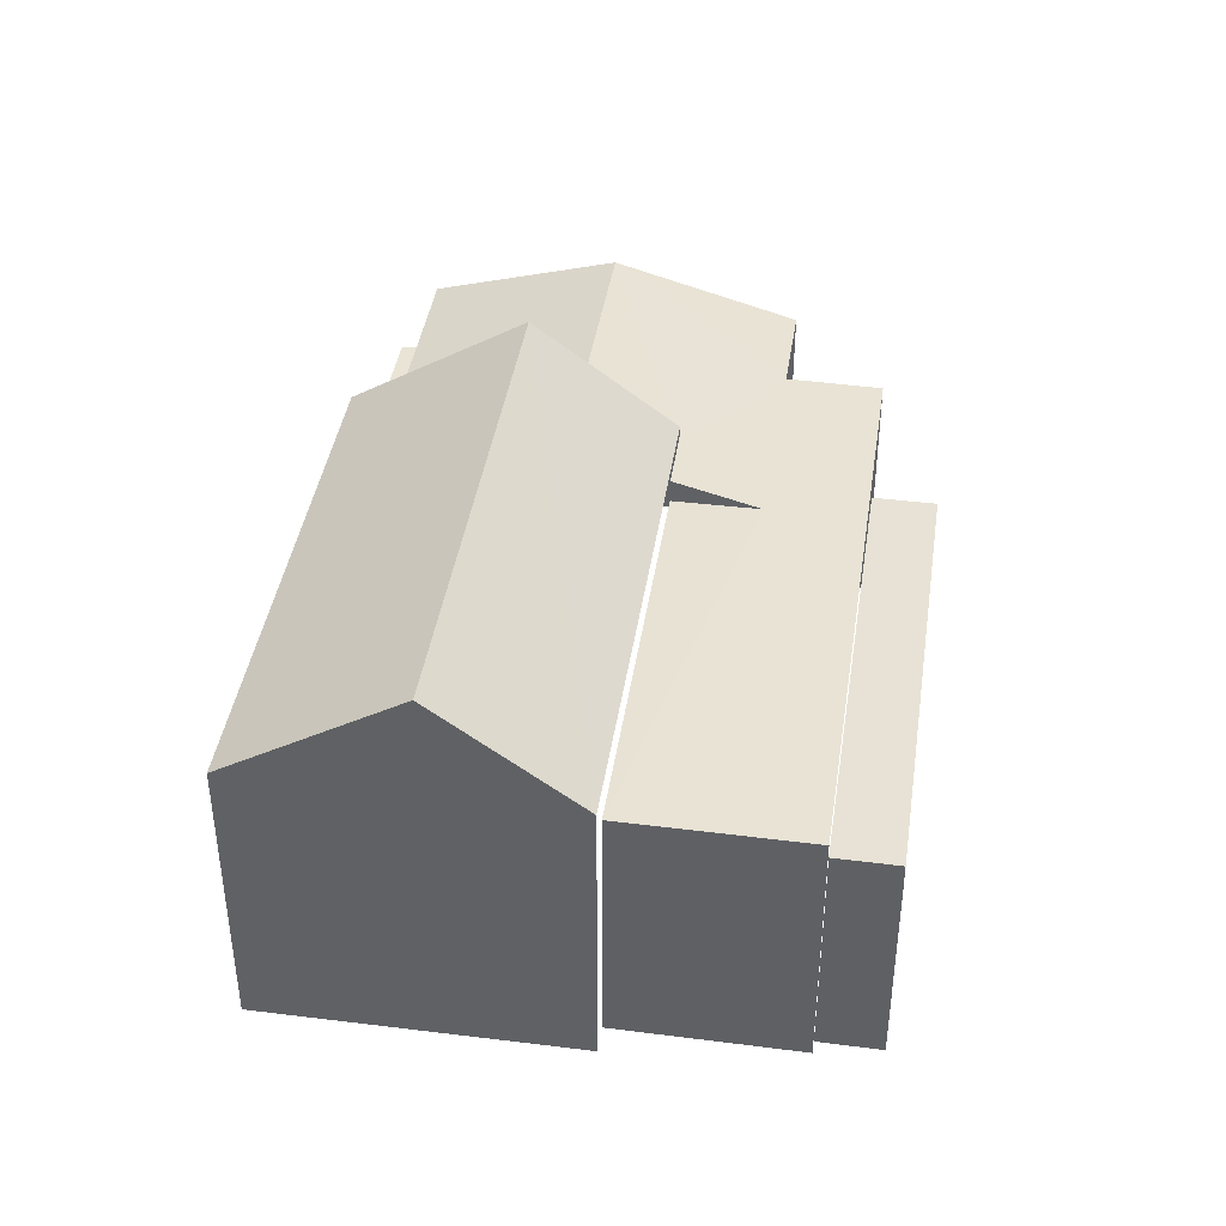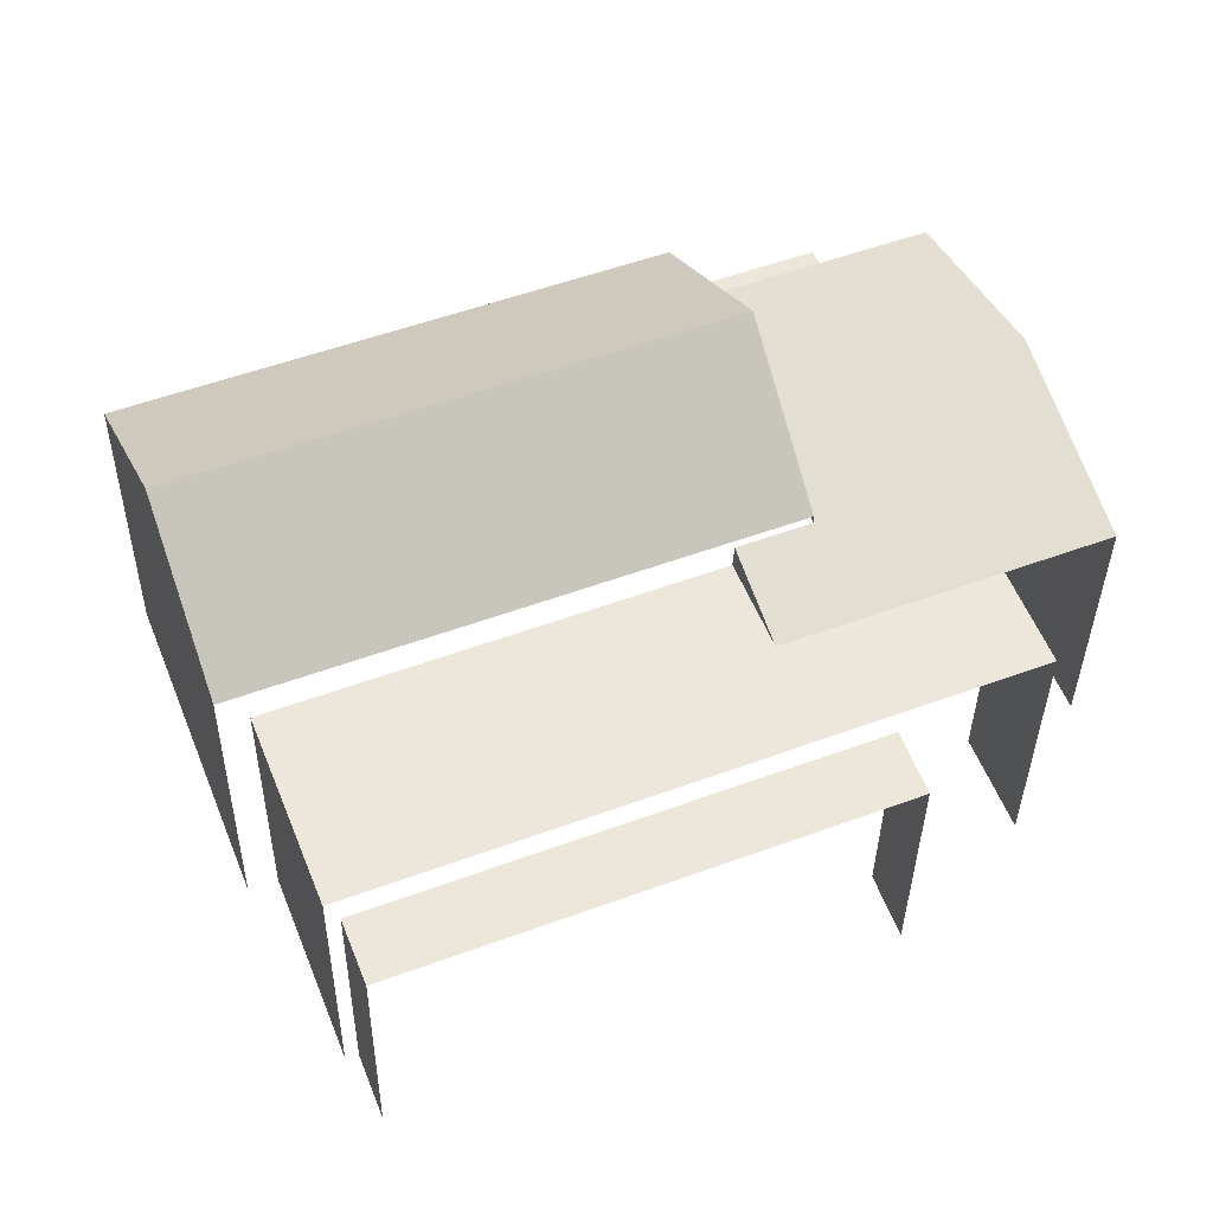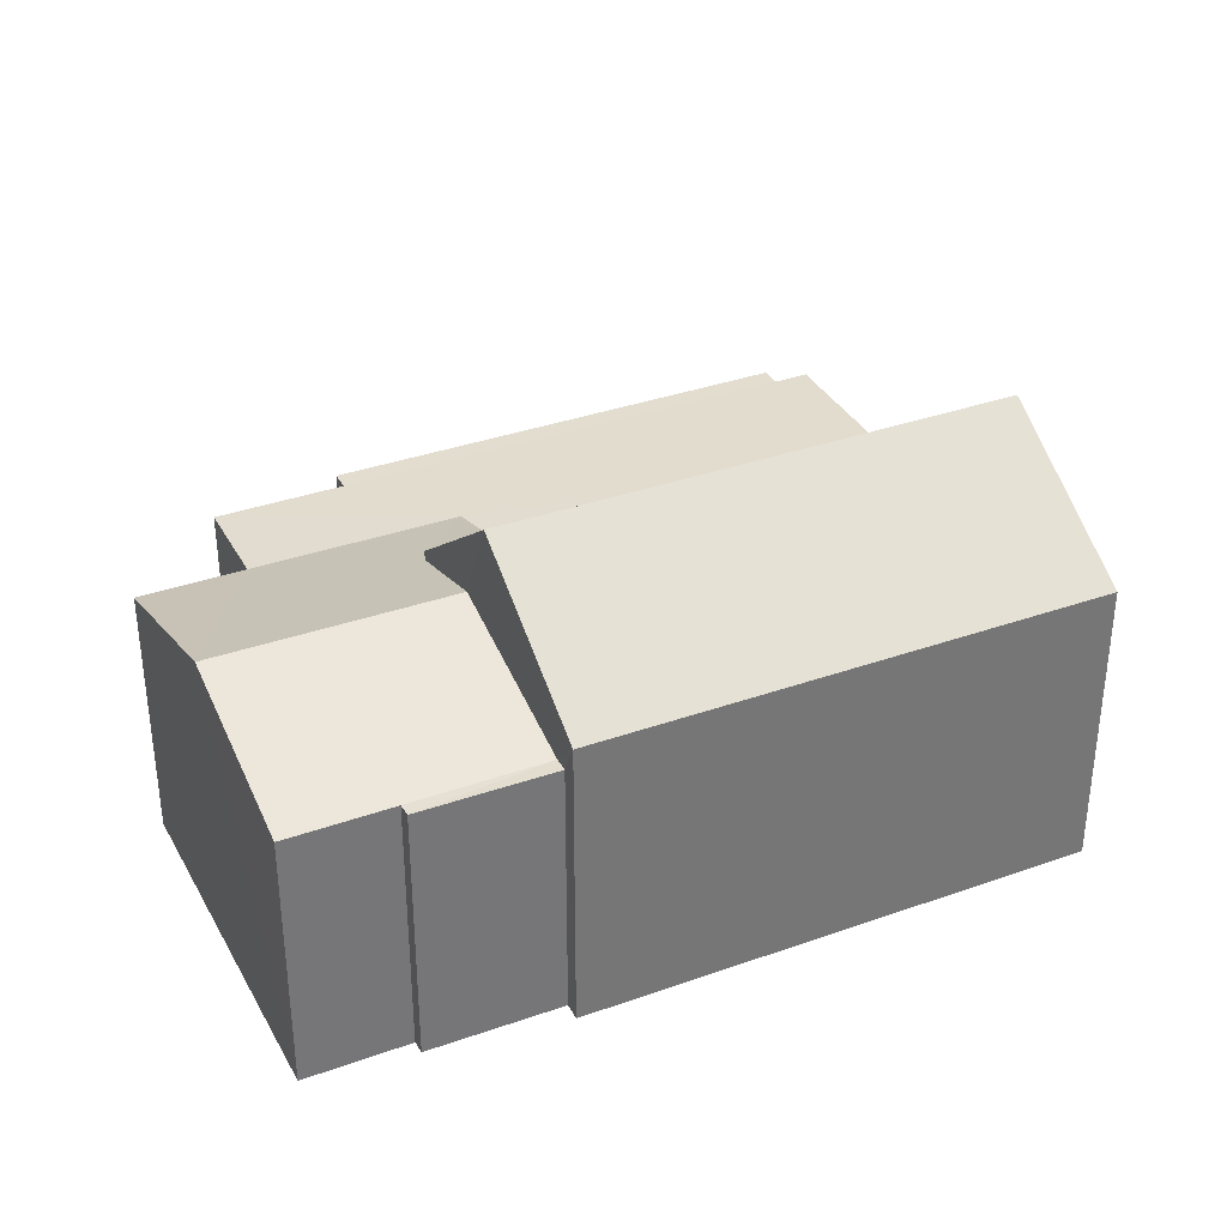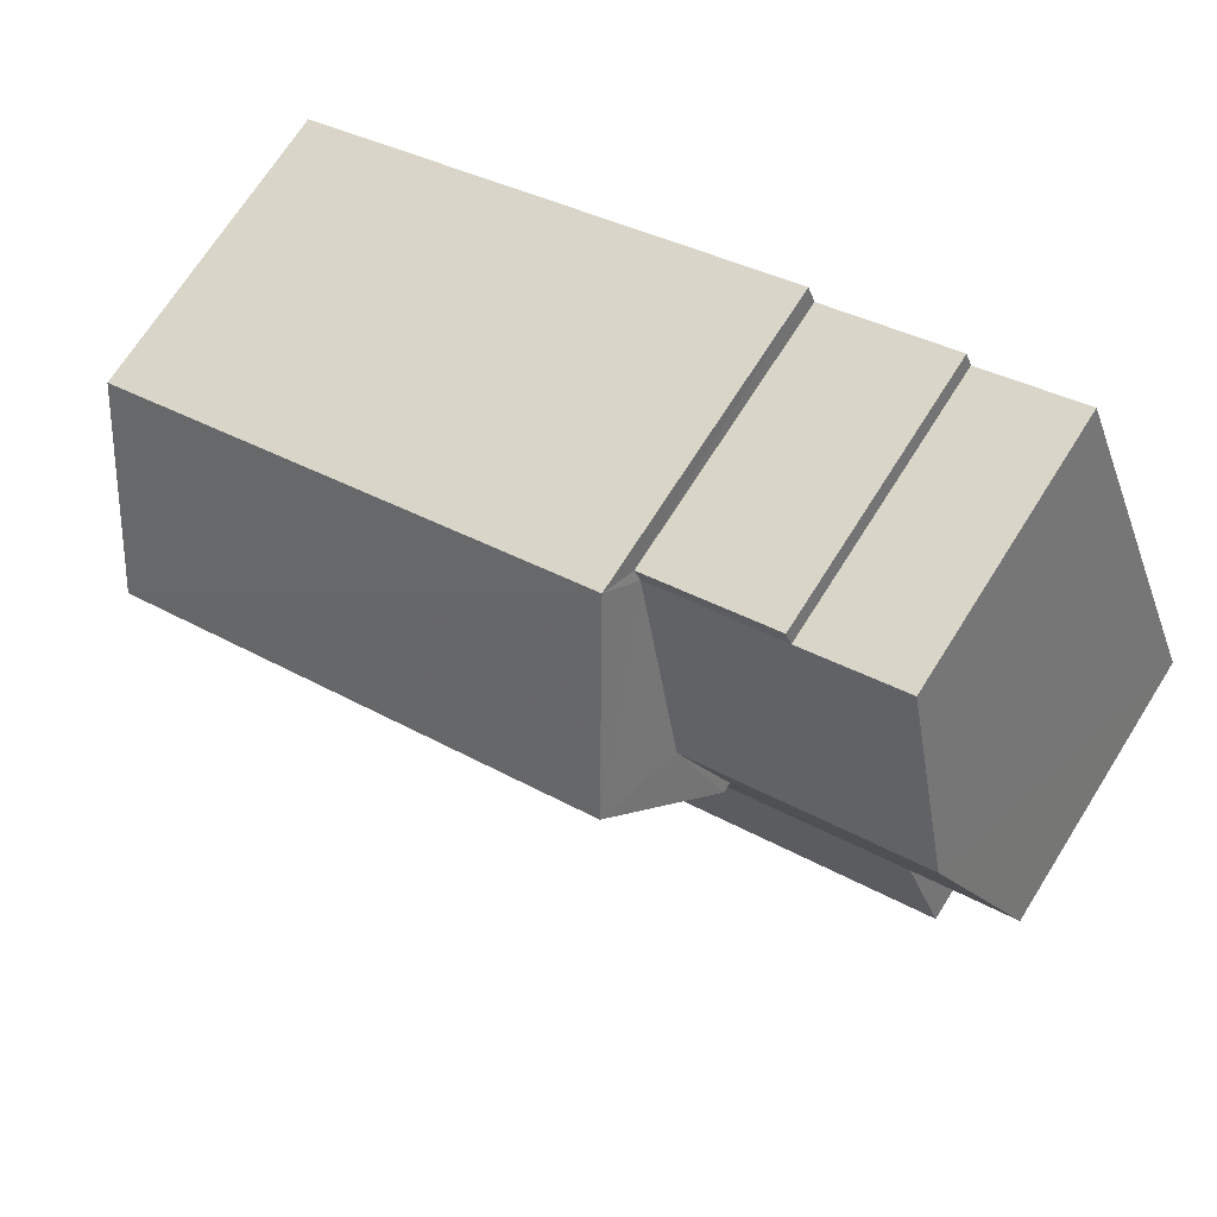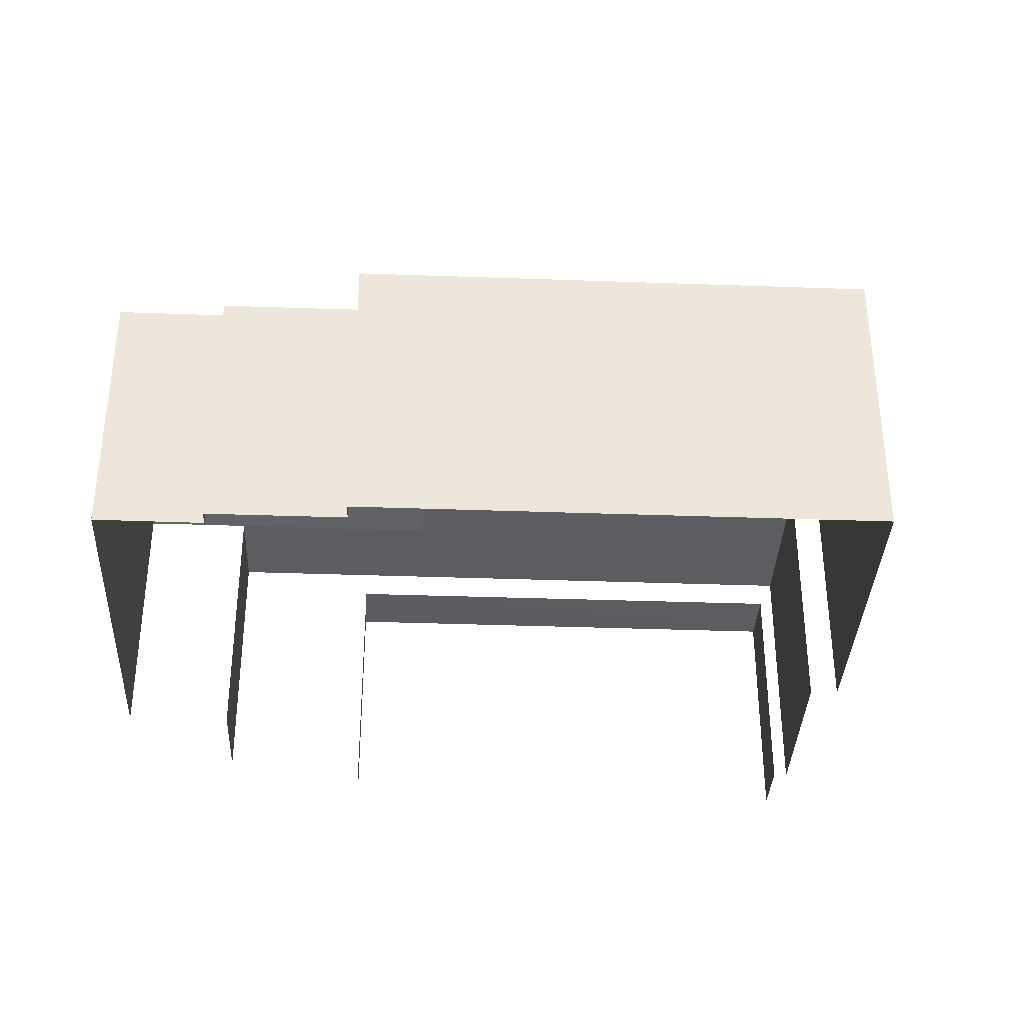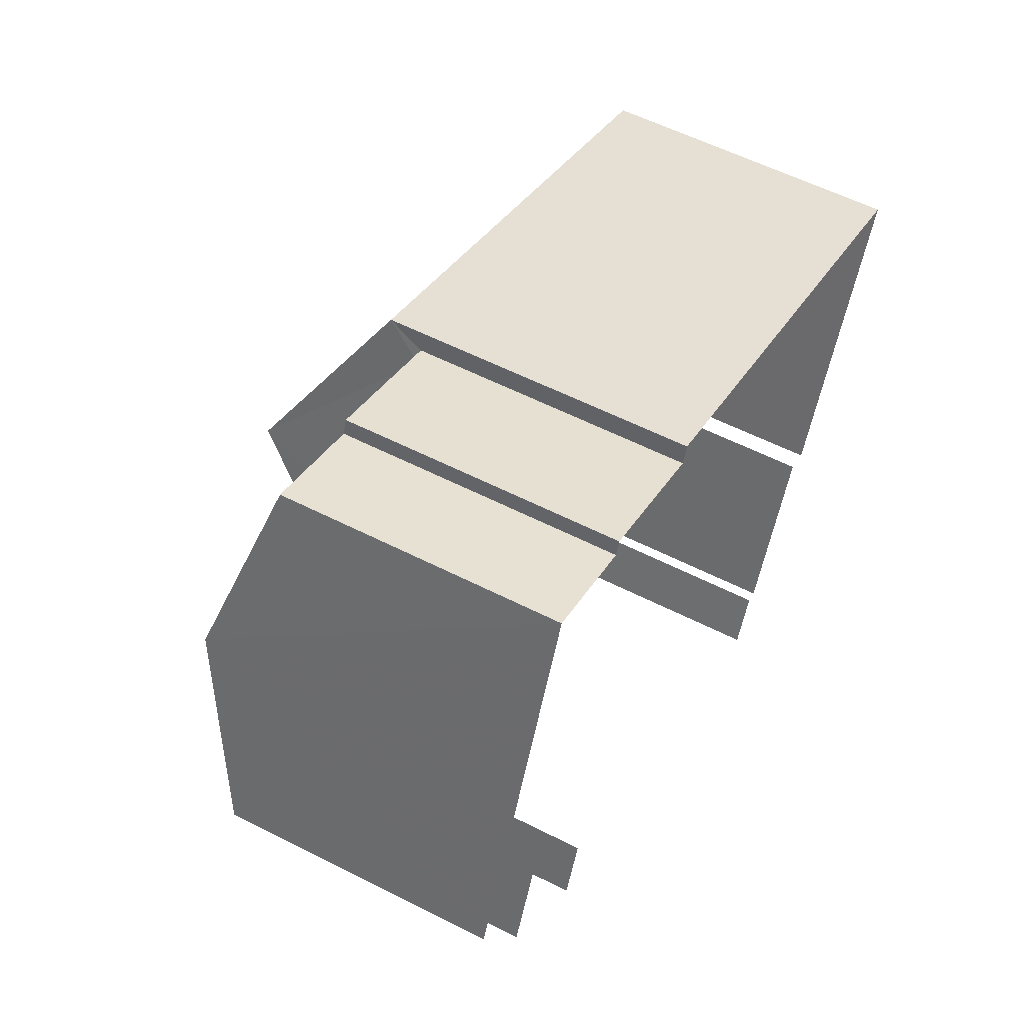
<metadata>
{"format":"obj","ext":"obj","renderer":"f3d","projection":"perspective","resolution":1024,"background":"white","views":[{"elev":41.0,"azim":-59.8,"up":"+Z"},{"elev":-35.6,"azim":-0.7,"up":"+Y"},{"elev":34.7,"azim":176.2,"up":"+Z"},{"elev":69.7,"azim":32.3,"up":"+Y"},{"elev":-35.5,"azim":-161.1,"up":"+Z"},{"elev":57.1,"azim":117.9,"up":"+Y"}]}
</metadata>
<code>
v -2.198e+05 -1.24e+05 28.15
v -2.198e+05 -1.24e+05 28.15
v -2.198e+05 -1.24e+05 28.15
v -2.198e+05 -1.24e+05 28.15
v -2.198e+05 -1.24e+05 28.15
v -2.198e+05 -1.24e+05 28.15
v -2.198e+05 -1.24e+05 28.15
v -2.198e+05 -1.24e+05 28.15
v -2.198e+05 -1.24e+05 28.15
v -2.198e+05 -1.24e+05 28.15
v -2.198e+05 -1.24e+05 28.15
v -2.198e+05 -1.24e+05 28.15
v -2.198e+05 -1.24e+05 28.15
v -2.198e+05 -1.24e+05 28.15
v -2.198e+05 -1.24e+05 28.15
v -2.198e+05 -1.24e+05 28.15
v -2.198e+05 -1.24e+05 31.92
v -2.198e+05 -1.24e+05 31.92
v -2.198e+05 -1.24e+05 31.92
v -2.198e+05 -1.24e+05 31.92
v -2.198e+05 -1.24e+05 31.92
v -2.198e+05 -1.24e+05 31.92
v -2.198e+05 -1.24e+05 31.54
v -2.198e+05 -1.24e+05 31.54
v -2.198e+05 -1.24e+05 31.54
v -2.198e+05 -1.24e+05 31.54
v -2.198e+05 -1.24e+05 32.67
v -2.198e+05 -1.24e+05 32.67
v -2.198e+05 -1.24e+05 31.92
v -2.198e+05 -1.24e+05 31.92
v -2.198e+05 -1.24e+05 31.92
v -2.198e+05 -1.24e+05 32.28
v -2.198e+05 -1.24e+05 32.28
v -2.198e+05 -1.24e+05 31.92
v -2.198e+05 -1.24e+05 31.92
v -2.198e+05 -1.24e+05 31.92
v -2.198e+05 -1.24e+05 33.94
v -2.198e+05 -1.24e+05 32.41
v -2.198e+05 -1.24e+05 32.41
v -2.198e+05 -1.24e+05 33.94
v -2.198e+05 -1.24e+05 32.41
v -2.198e+05 -1.24e+05 32.41
f 1 2 3
f 4 1 5
f 6 7 8
f 6 8 3
f 9 10 5
f 8 11 12
f 13 14 9
f 15 16 12
f 12 16 13
f 3 8 1
f 9 5 1
f 8 12 1
f 12 13 9
f 12 9 1
f 22 7 34
f 22 8 7
f 10 18 41
f 42 41 32
f 10 9 18
f 42 32 33
f 32 18 17
f 41 18 32
f 12 11 23
f 11 21 23
f 13 26 14
f 23 21 20
f 26 23 20
f 14 26 20
f 24 16 15
f 25 24 15
f 17 18 19
f 18 20 19
f 19 21 22
f 19 20 21
f 23 24 25
f 23 26 24
f 27 28 29
f 27 29 30
f 28 31 29
f 32 19 33
f 28 27 33
f 28 22 34
f 33 19 22
f 28 33 22
f 30 35 36
f 30 29 35
f 37 38 39
f 37 40 38
f 40 41 42
f 40 37 41
f 13 16 24
f 26 13 24
f 35 3 2
f 35 29 3
f 39 5 41
f 39 41 37
f 5 10 41
f 11 22 21
f 11 8 22
f 39 4 5
f 39 38 4
f 29 31 6
f 3 29 6
f 23 25 15
f 12 23 15
f 1 35 2
f 1 36 35
f 18 14 20
f 18 9 14
f 34 7 28
f 7 6 28
f 6 31 28
f 42 33 27
f 1 4 36
f 40 27 30
f 40 42 27
f 36 4 38
f 30 36 38
f 40 30 38
f 32 17 19

</code>
